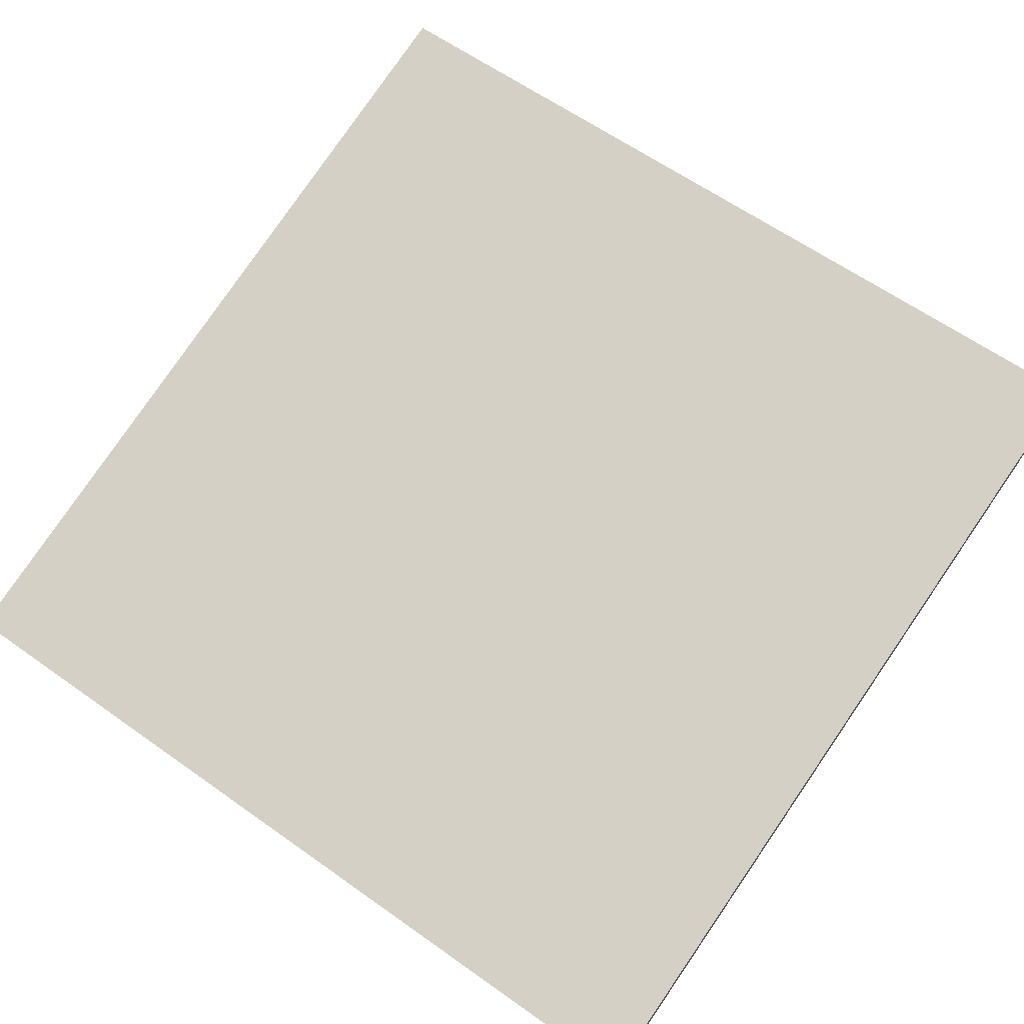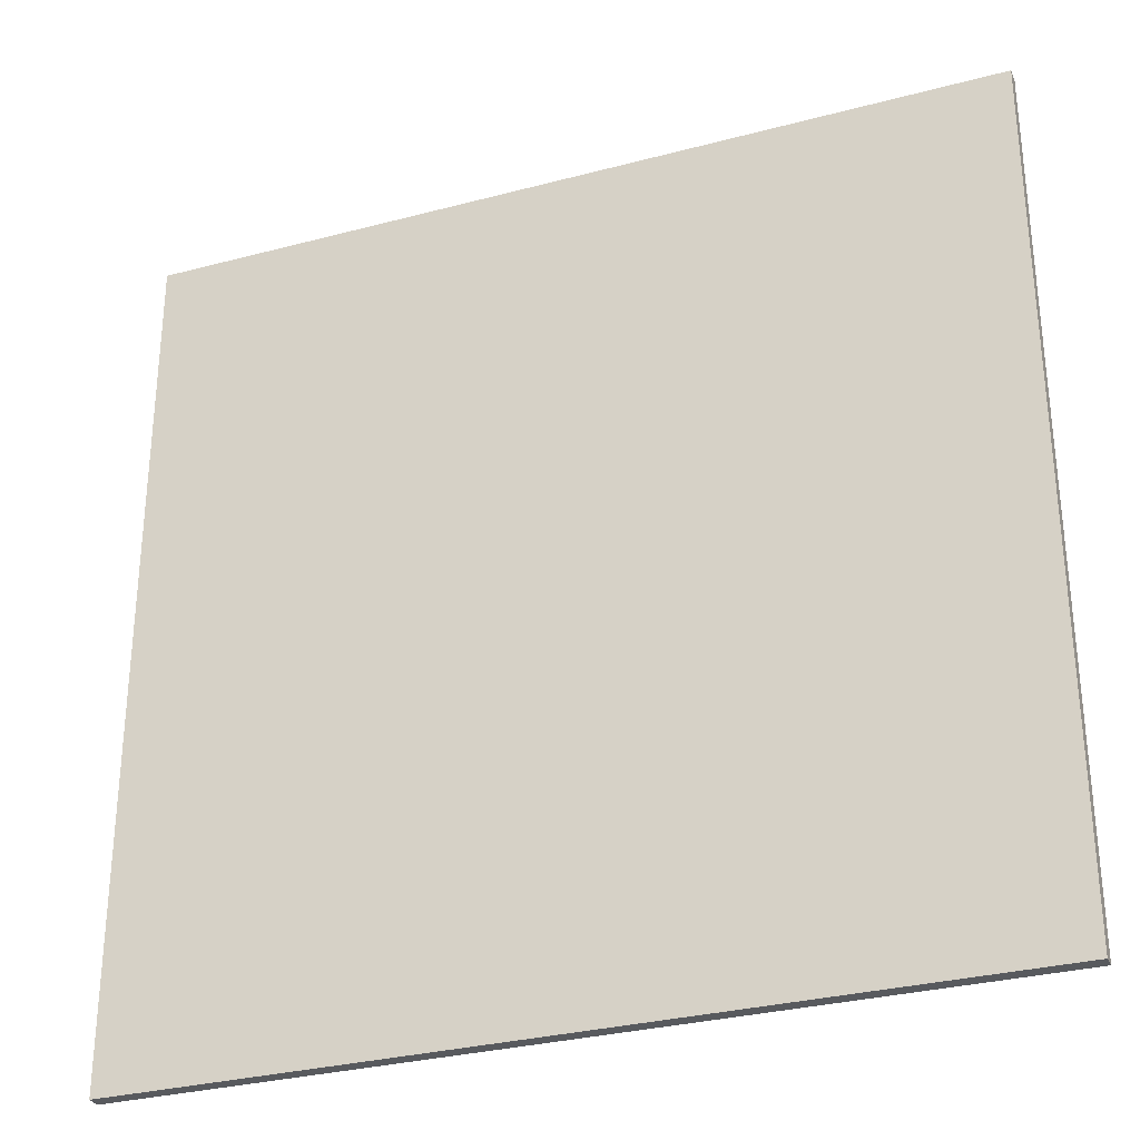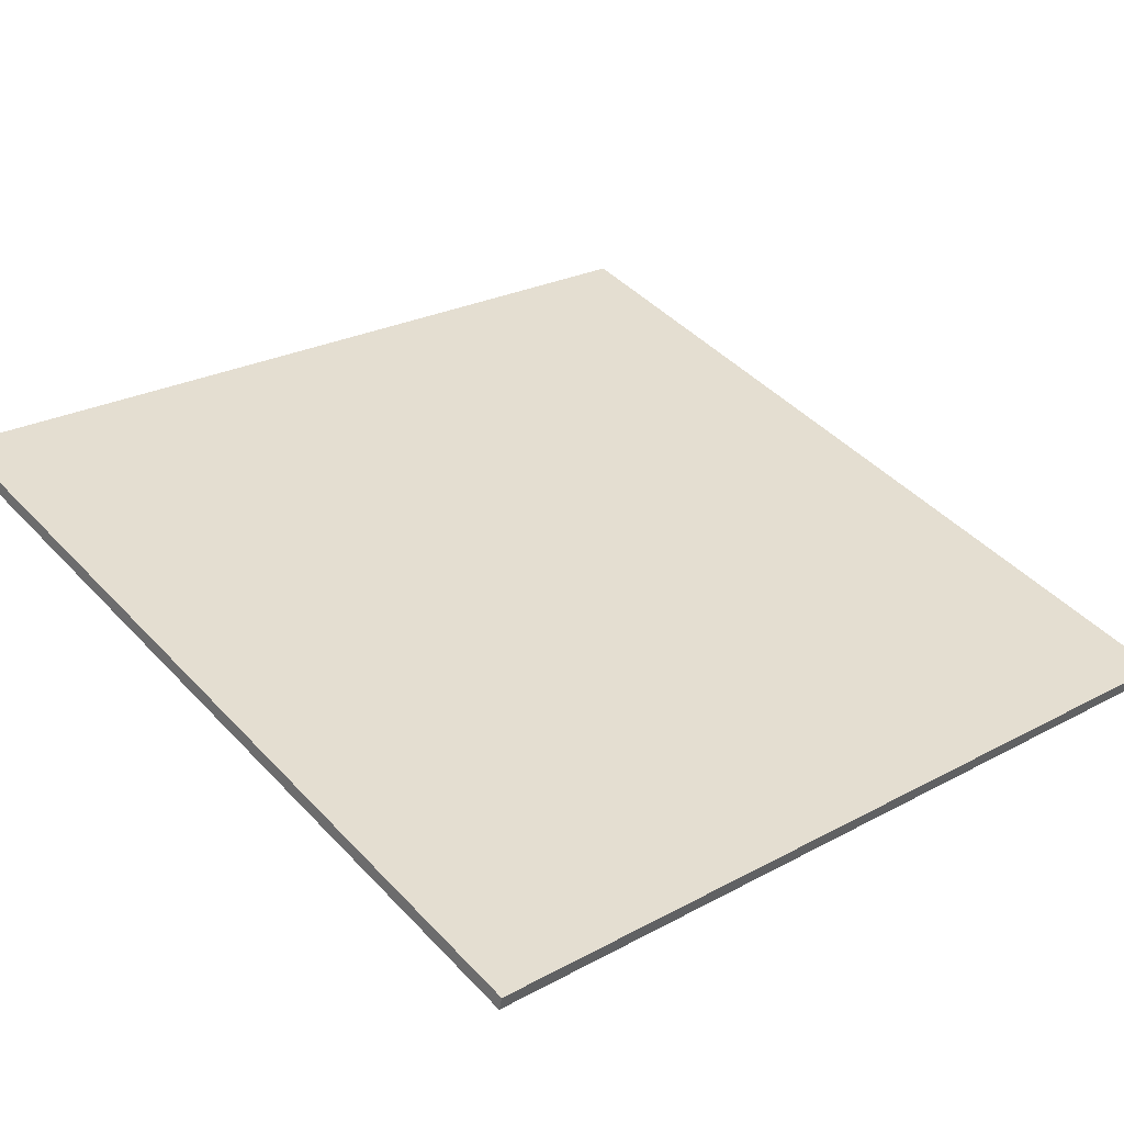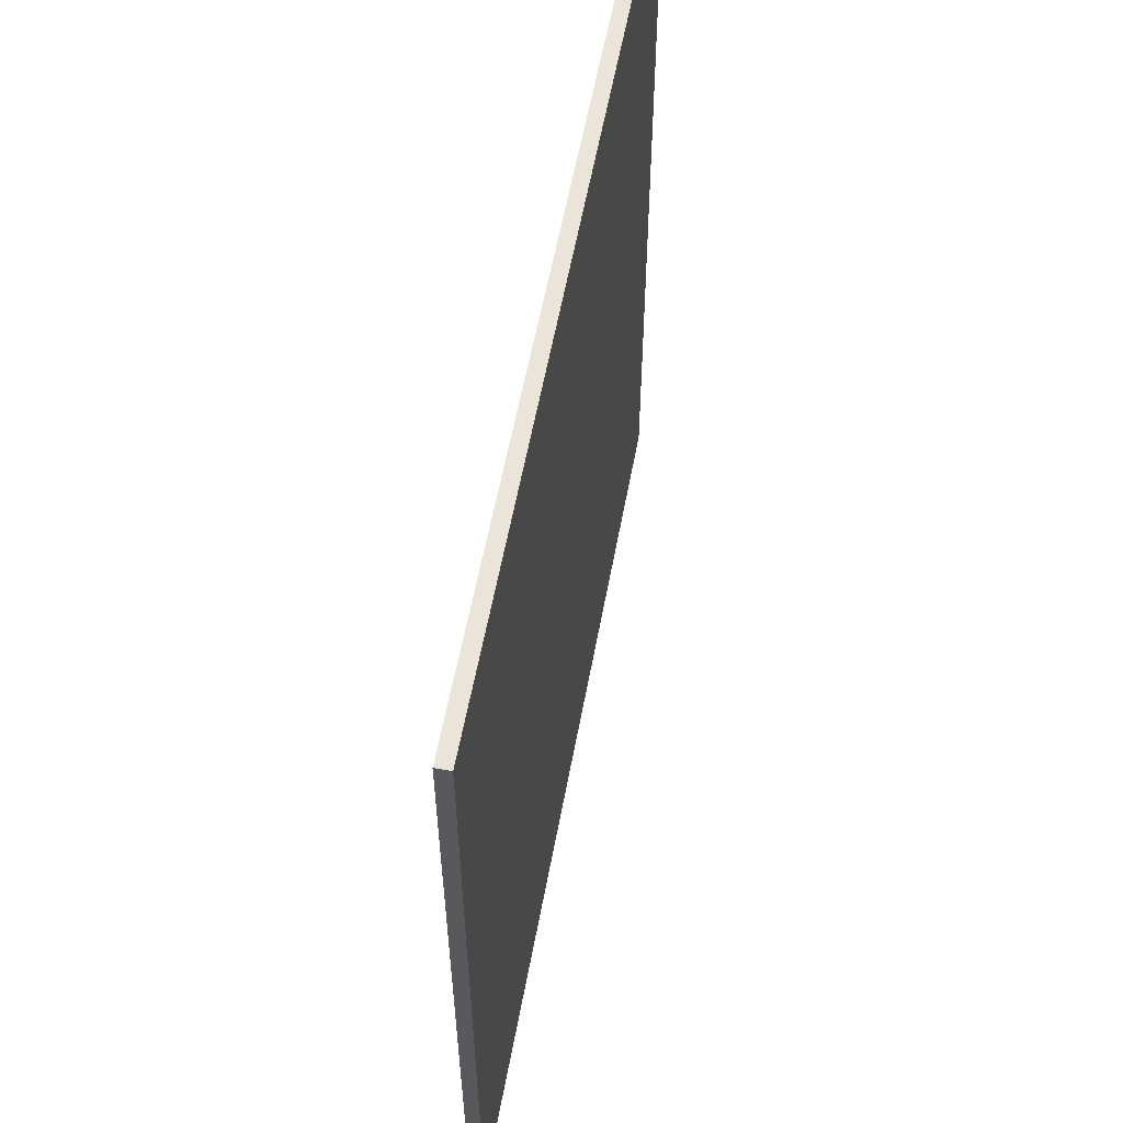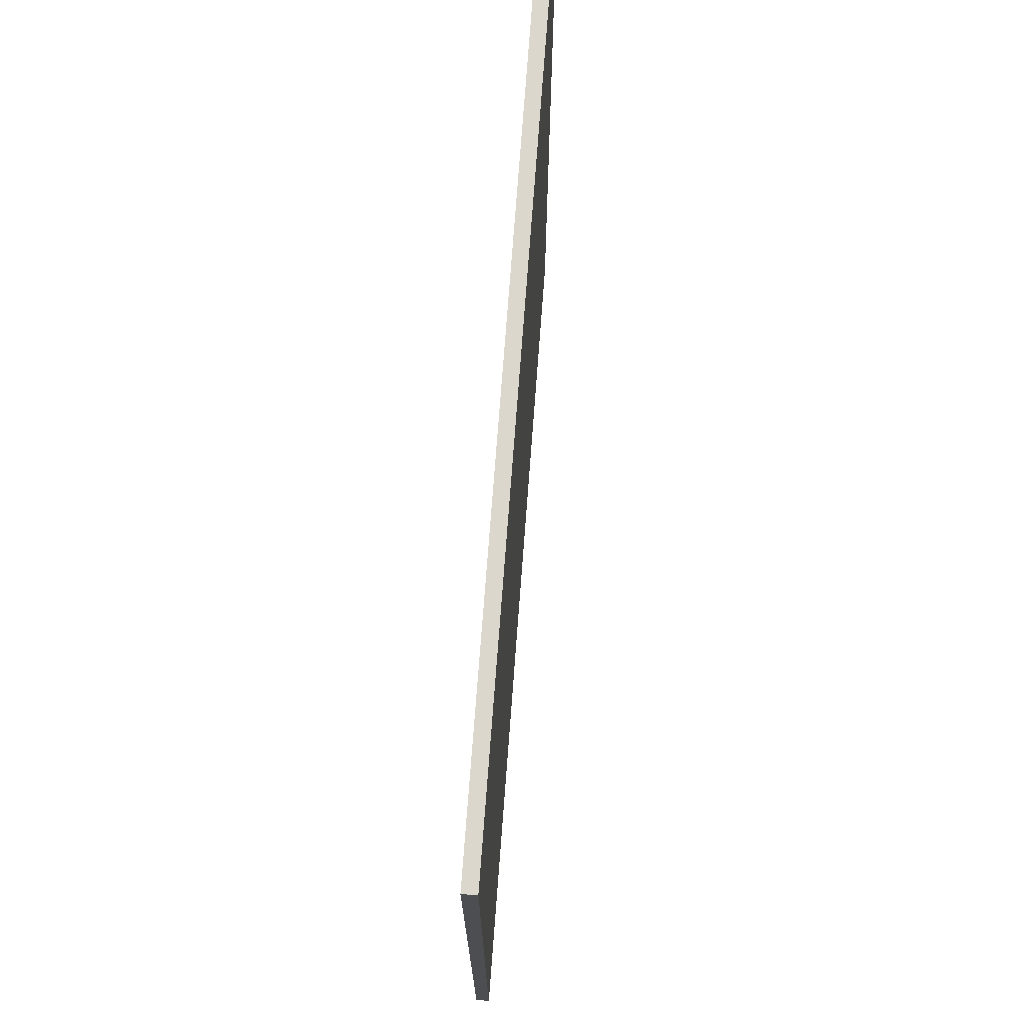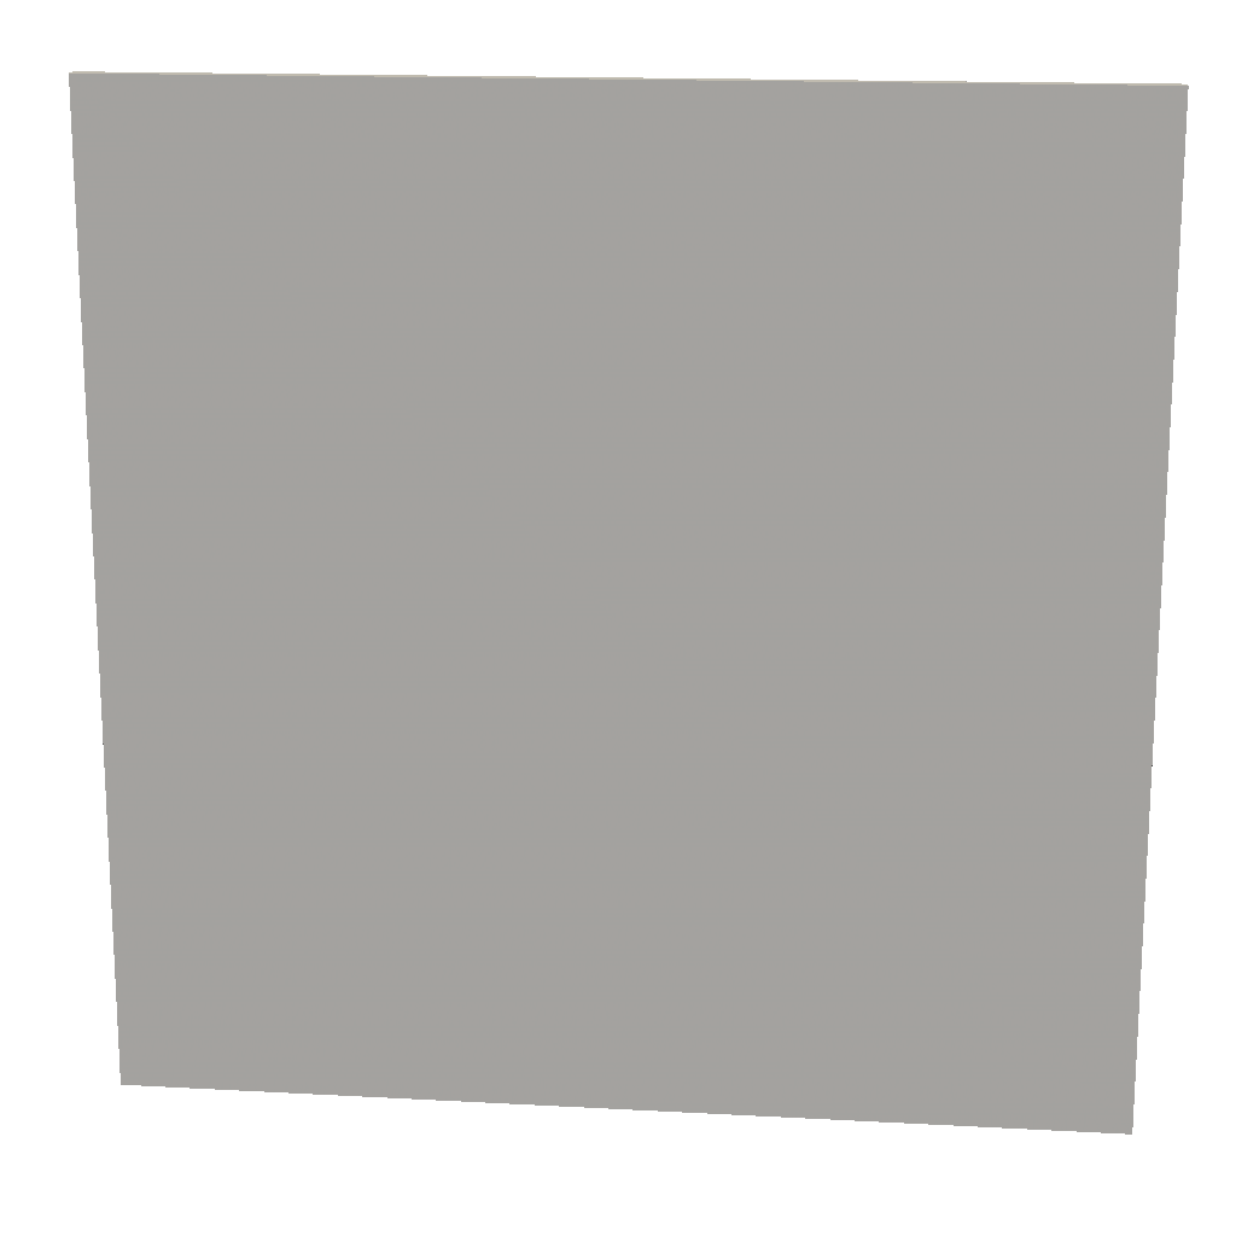
<metadata>
{"format":"obj","ext":"obj","renderer":"f3d","projection":"perspective","resolution":1024,"background":"white","views":[{"elev":61.7,"azim":-54.1,"up":"+Y"},{"elev":-30.6,"azim":35.9,"up":"+Z"},{"elev":24.8,"azim":-131.3,"up":"+Y"},{"elev":58.8,"azim":115.5,"up":"+Z"},{"elev":73.4,"azim":-70.8,"up":"+Z"},{"elev":16.1,"azim":-158.7,"up":"+Z"}]}
</metadata>
<code>
v 58.35 26.65 -4.609
v 58.35 26.65 4.609
v 58.39 26.51 -4.609
v 58.39 26.51 4.609
v 67.26 29.02 -4.609
v 67.26 29.02 4.609
v 67.3 28.88 -4.609
v 67.3 28.88 4.609
f 1 3 4
f 4 2 1
f 5 6 8
f 8 7 5
f 1 2 6
f 6 5 1
f 3 7 8
f 8 4 3
f 1 5 7
f 7 3 1
f 2 4 8
f 8 6 2

</code>
